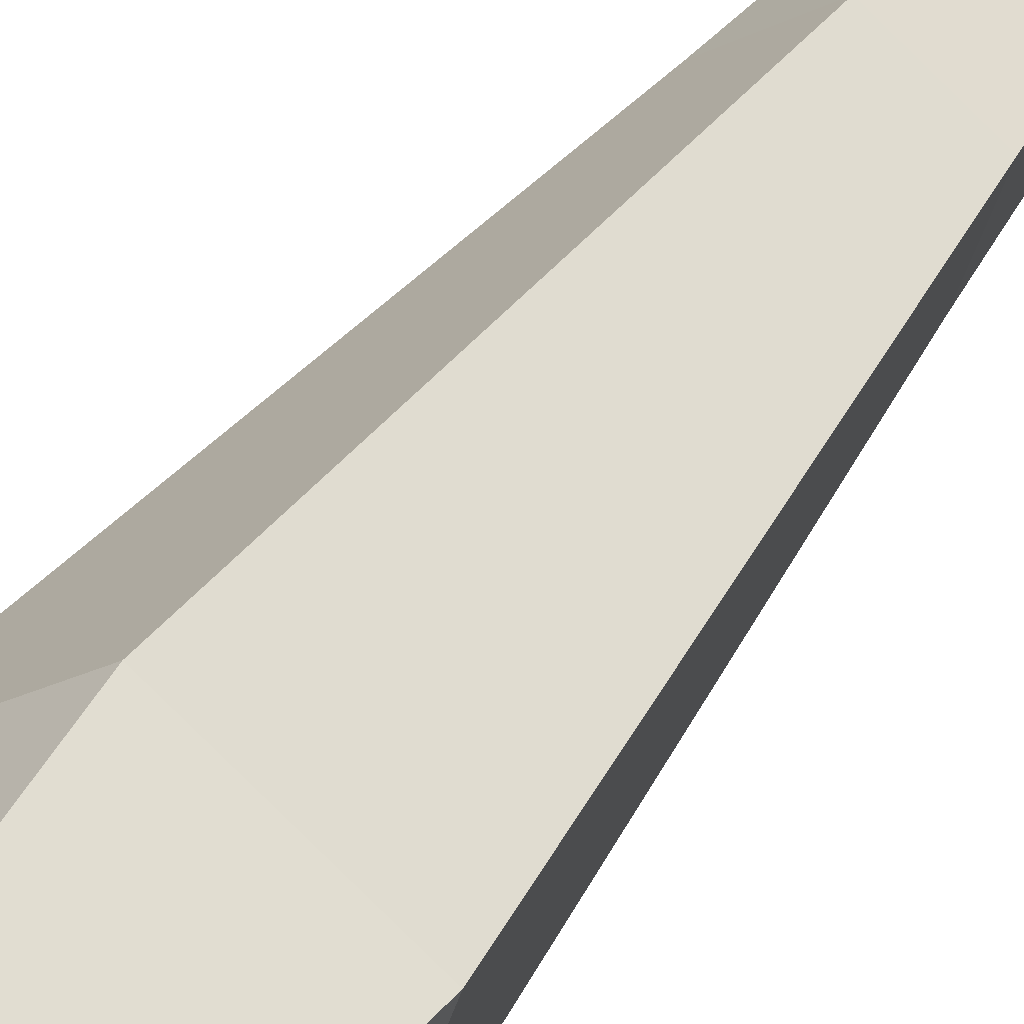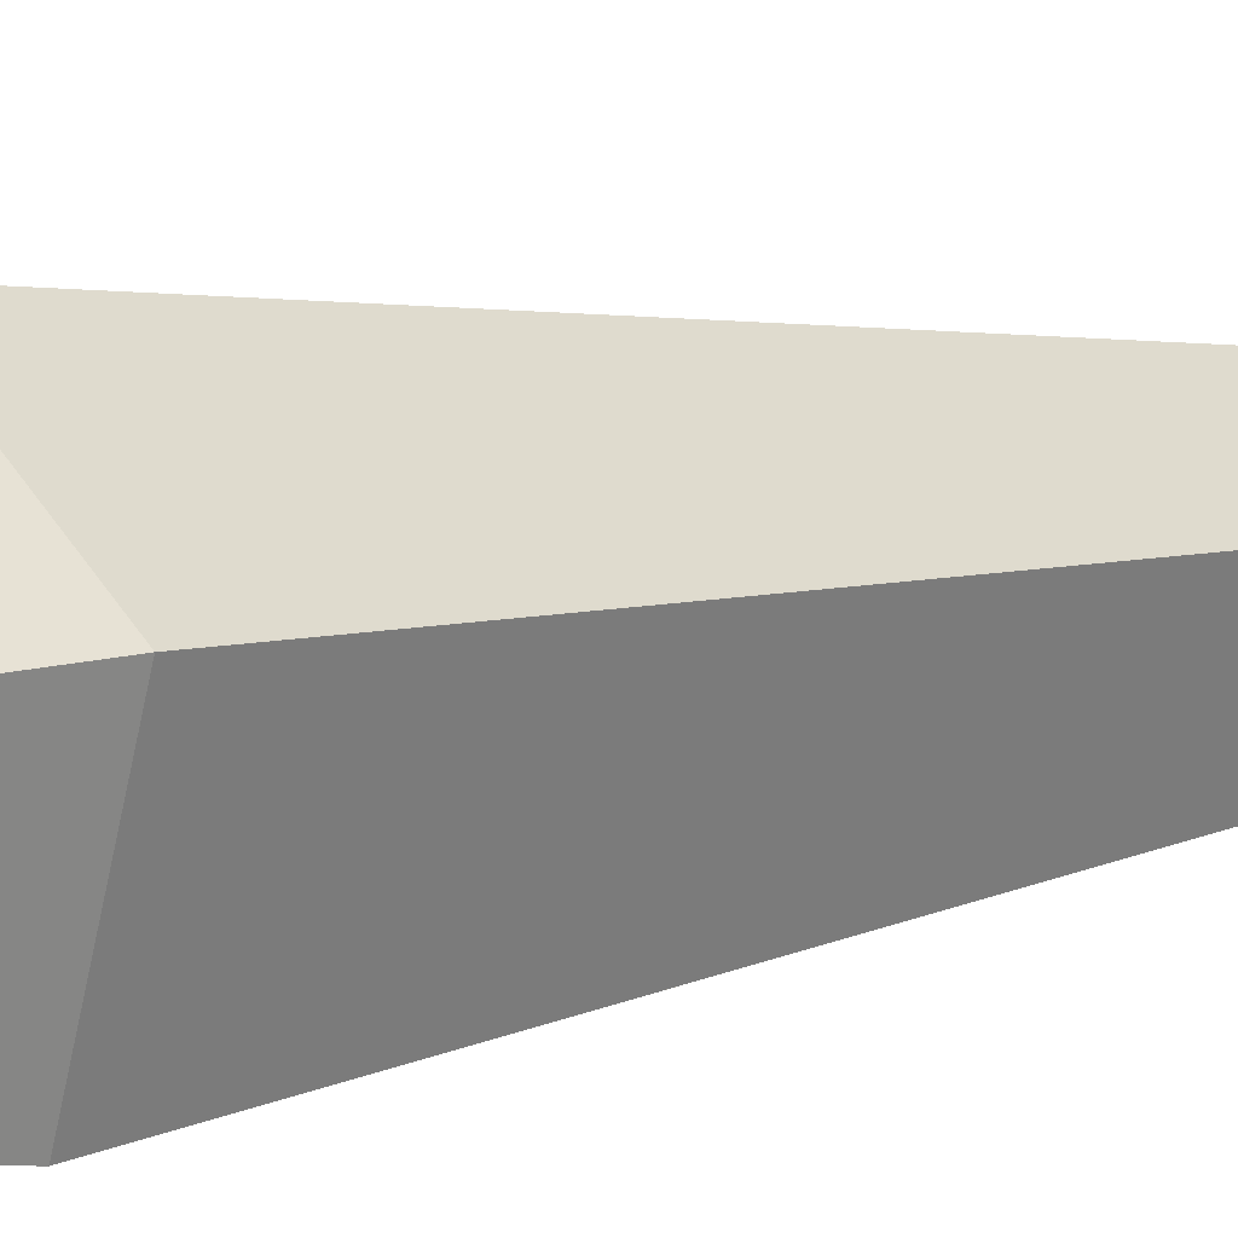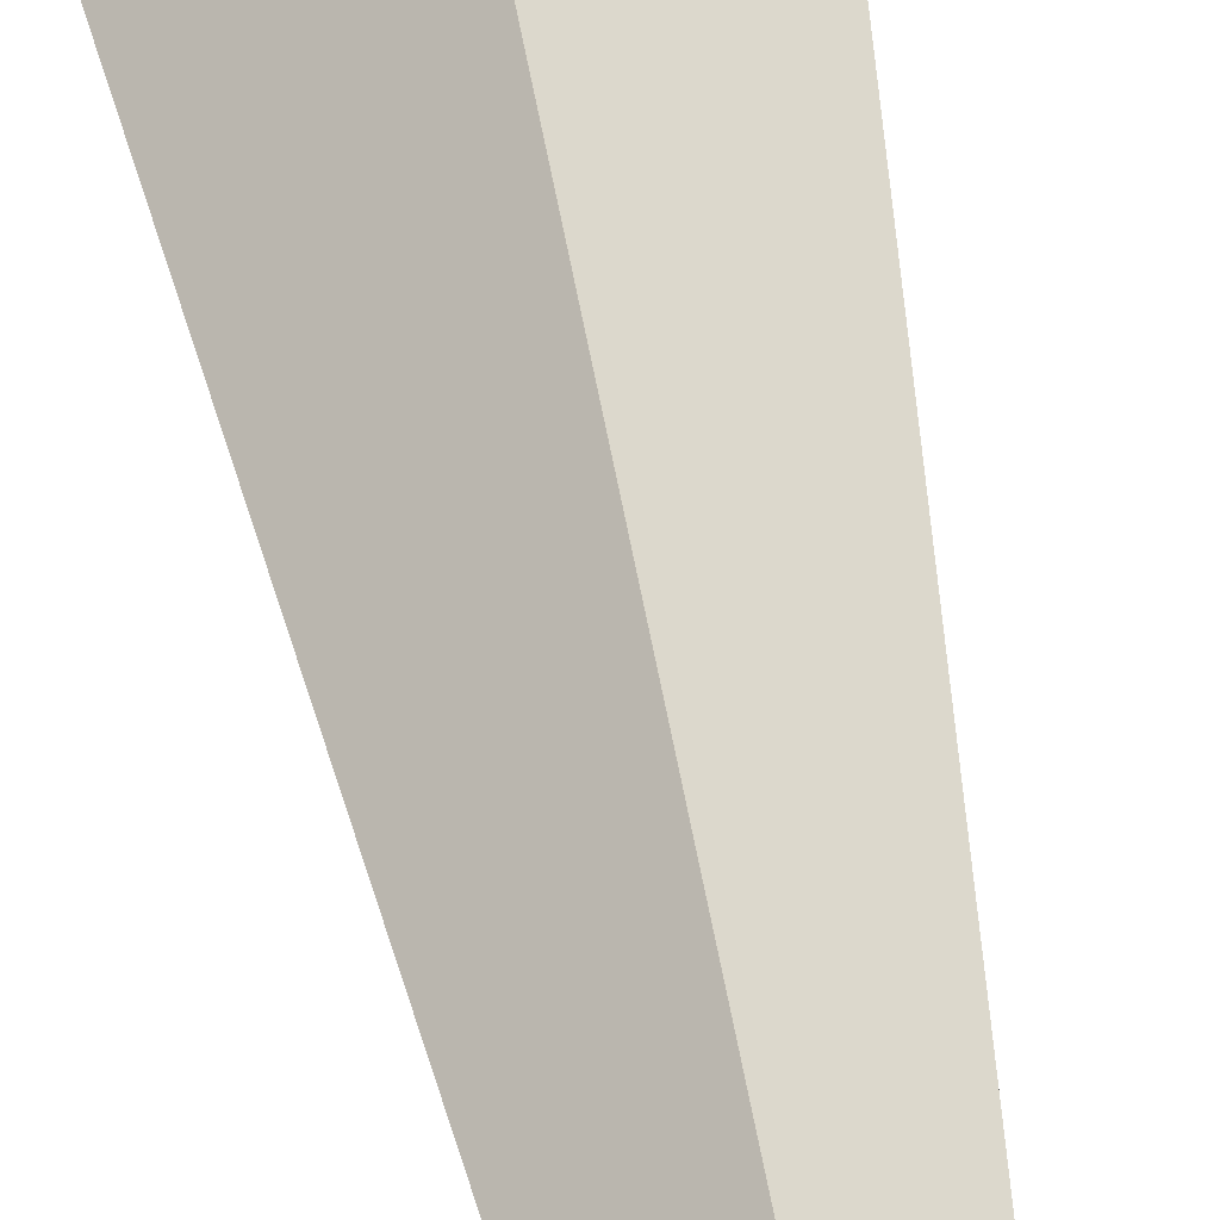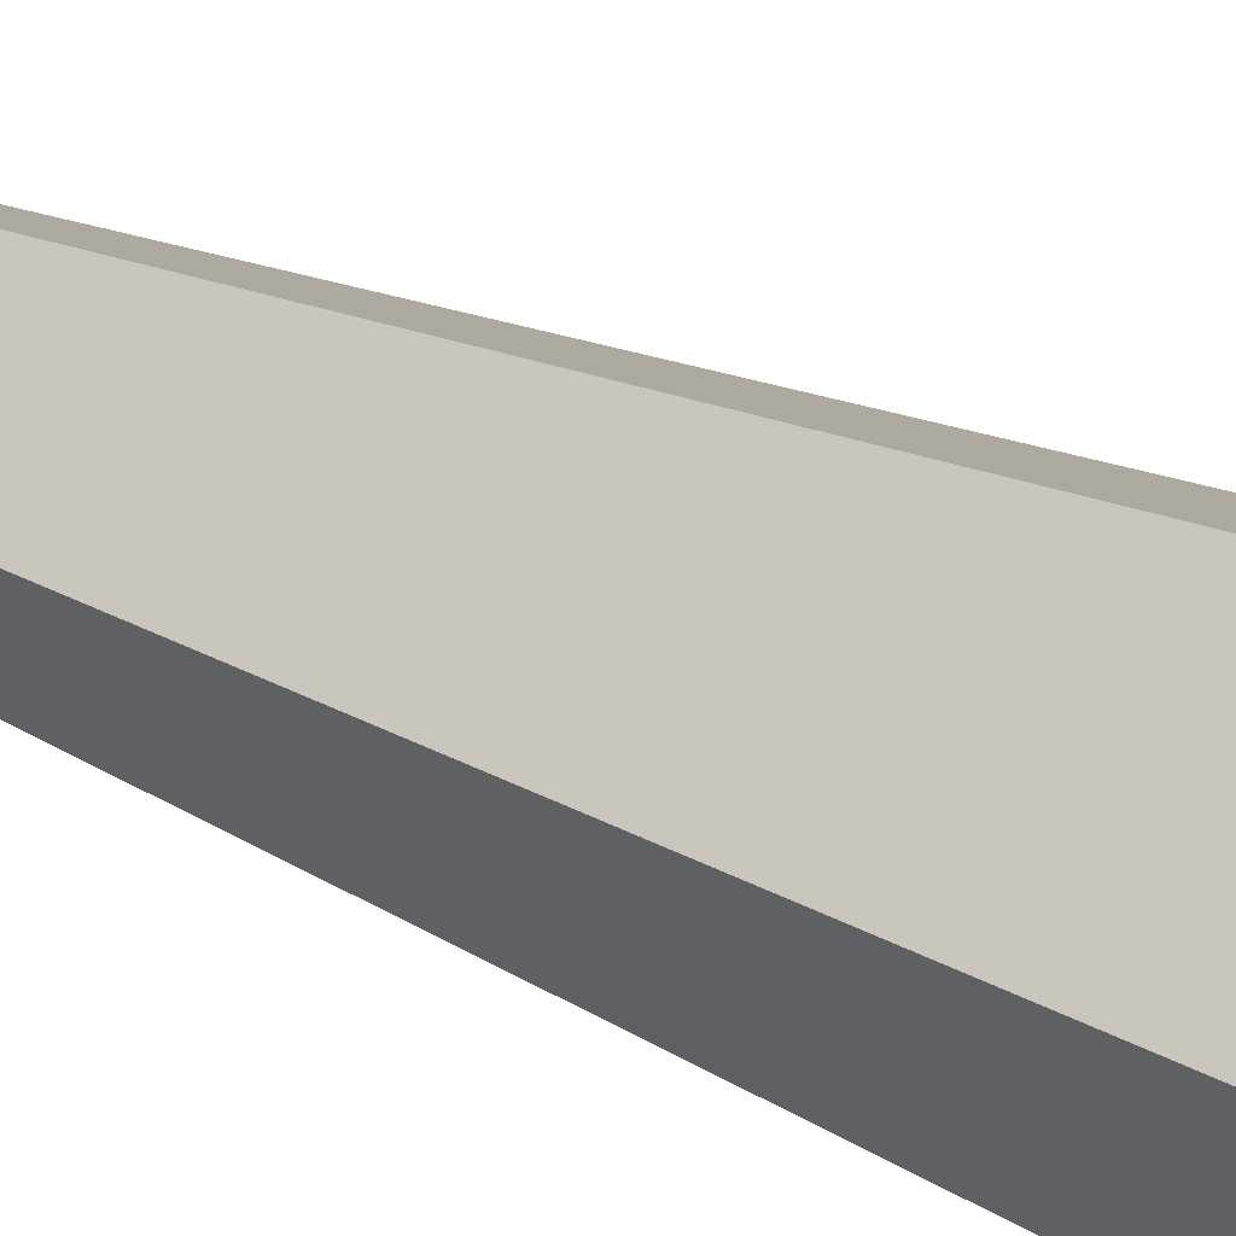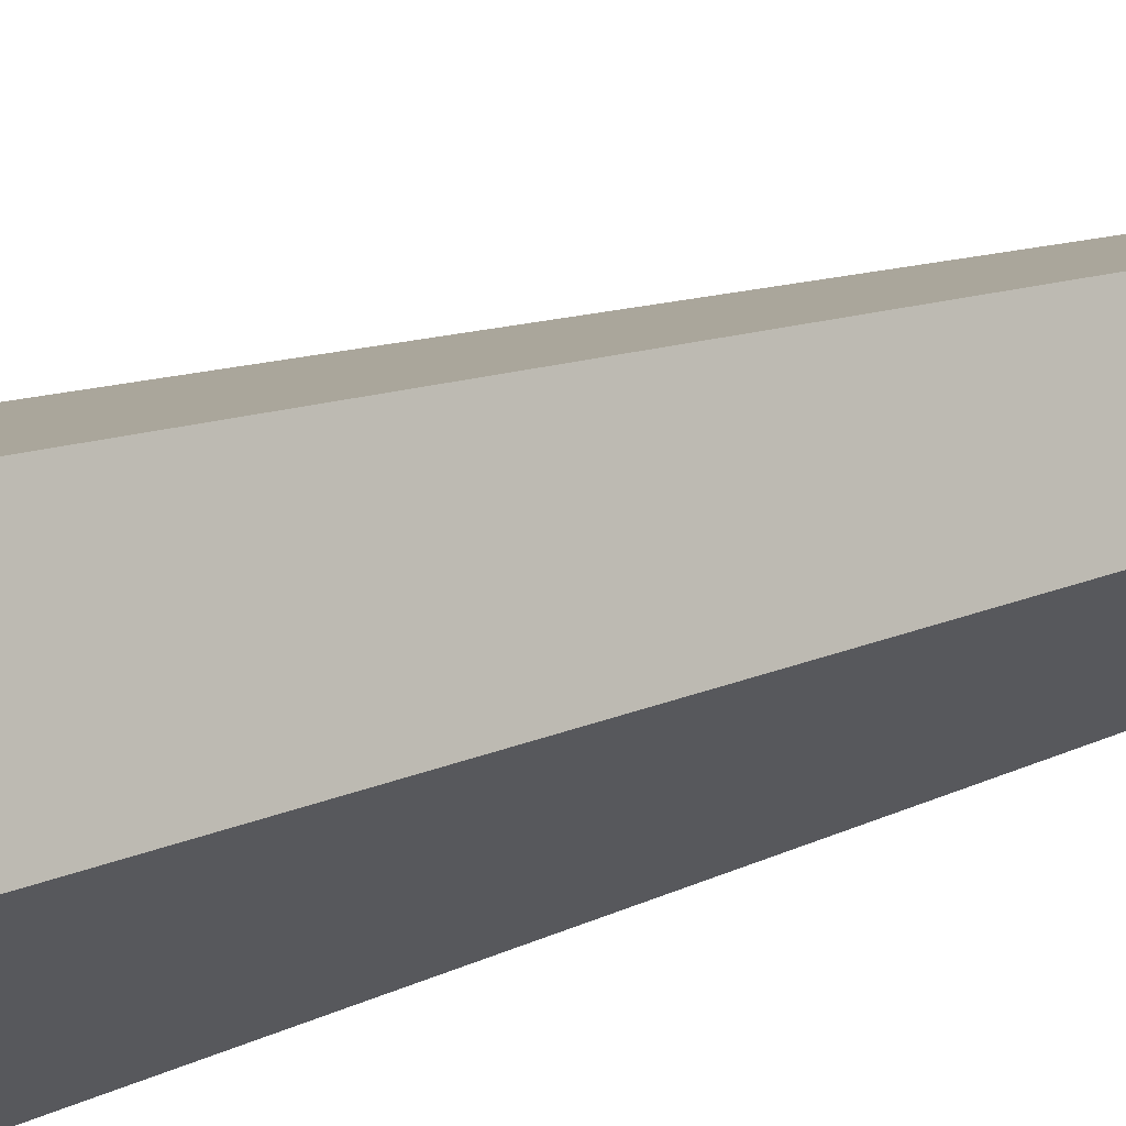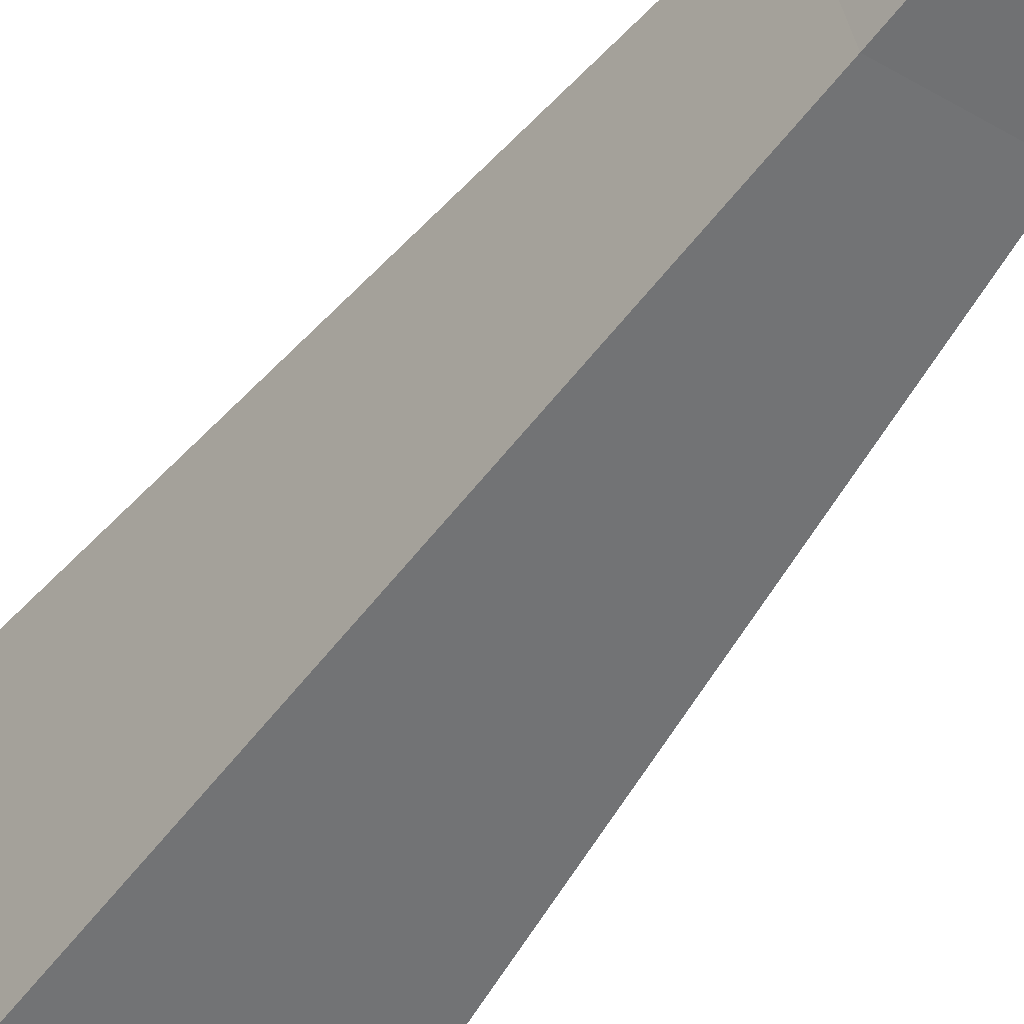
<metadata>
{"format":"obj","ext":"obj","renderer":"f3d","projection":"perspective","resolution":1024,"background":"white","views":[{"elev":36.4,"azim":-152.4,"up":"+Y"},{"elev":7.7,"azim":-131.0,"up":"+Y"},{"elev":58.1,"azim":-10.9,"up":"+Y"},{"elev":40.3,"azim":118.4,"up":"+Y"},{"elev":-26.7,"azim":-61.4,"up":"+Y"},{"elev":-51.4,"azim":-33.5,"up":"+Y"}]}
</metadata>
<code>
o Cylinder.001
v 0 0.1 0
v 0 0.24 1
v 0.09511 0.0309 0
v 0.2283 0.07416 1
v 0.05878 -0.0809 0
v 0.1411 -0.1942 1
v -0.05878 -0.0809 0
v -0.1411 -0.1942 1
v -0.09511 0.0309 0
v -0.2283 0.07416 1
v 0.1265 0.0411 2
v -0 0.133 2
v 0.07817 -0.1076 2
v -0.07817 -0.1076 2
v -0.1265 0.0411 2
v 0.03795 0.01233 3
v 0 0.0399 3
v 0.02345 -0.03228 3
v -0.02345 -0.03228 3
v -0.03795 0.01233 3
f 1 2 4 3
f 3 4 6 5
f 5 6 8 7
f 4 2 12 11
f 7 8 10 9
f 9 10 2 1
f 1 3 5 7 9
f 8 6 13 14
f 10 8 14 15
f 6 4 11 13
f 2 10 15 12
f 12 15 20 17
f 16 17 20 19 18
f 14 13 18 19
f 11 12 17 16
f 15 14 19 20
f 13 11 16 18

</code>
